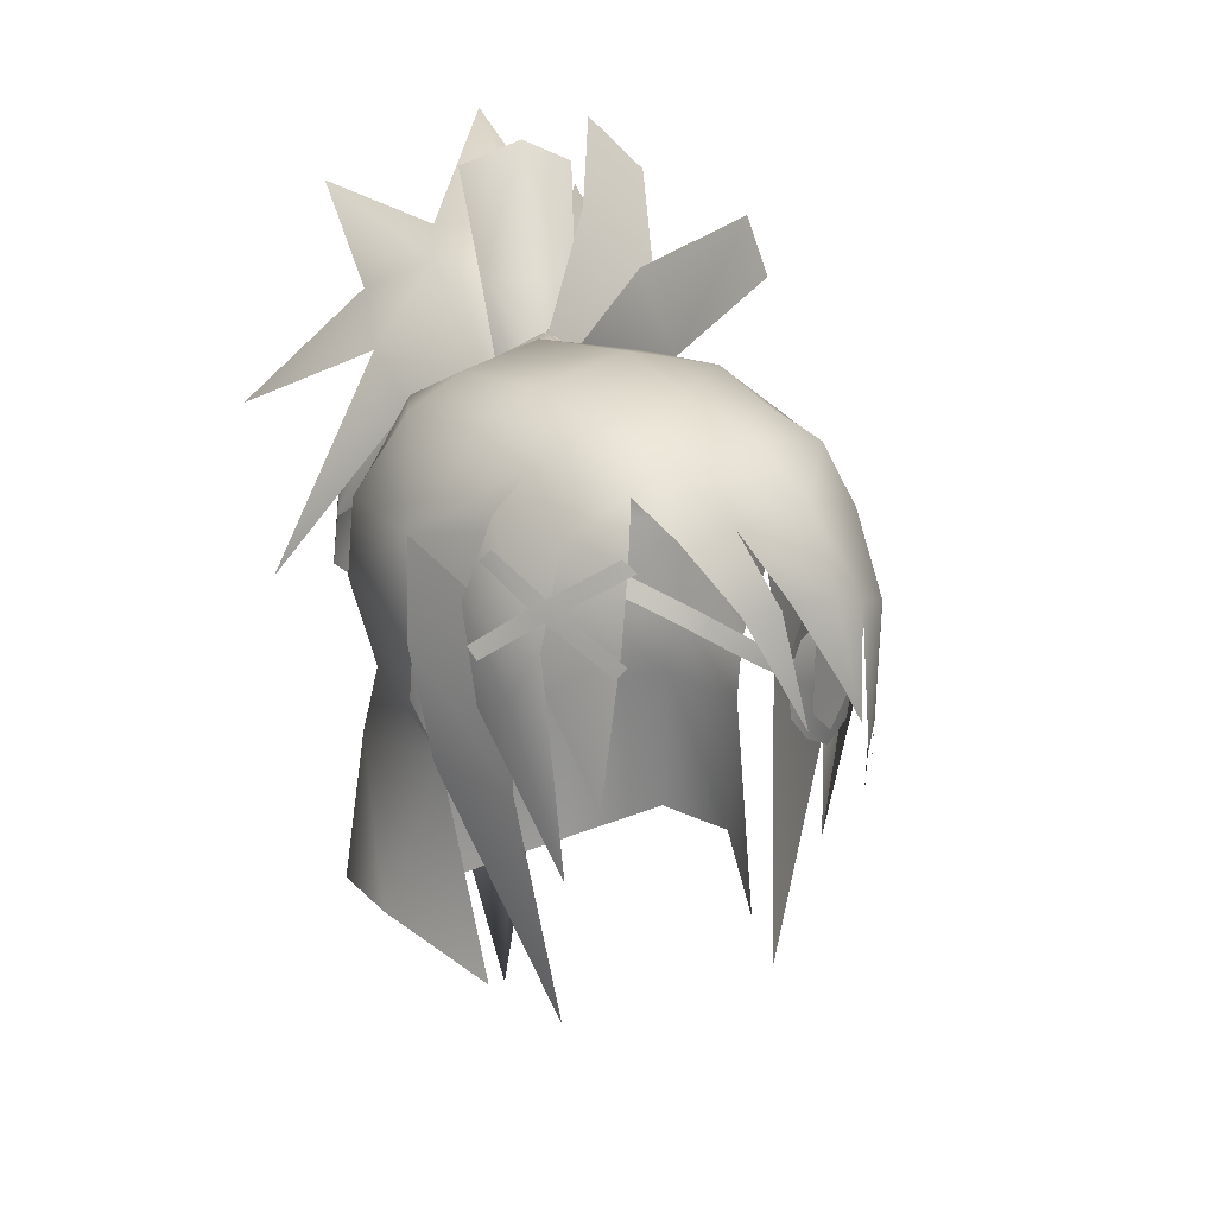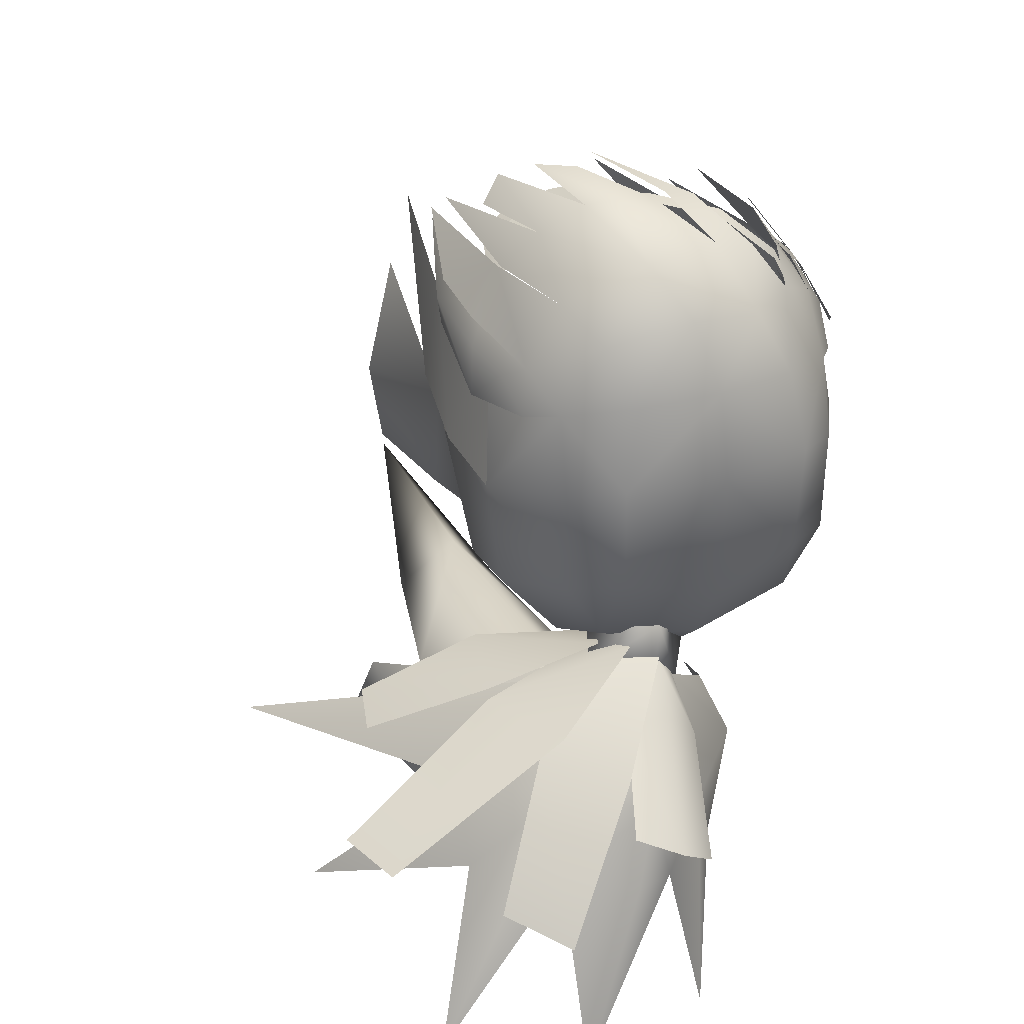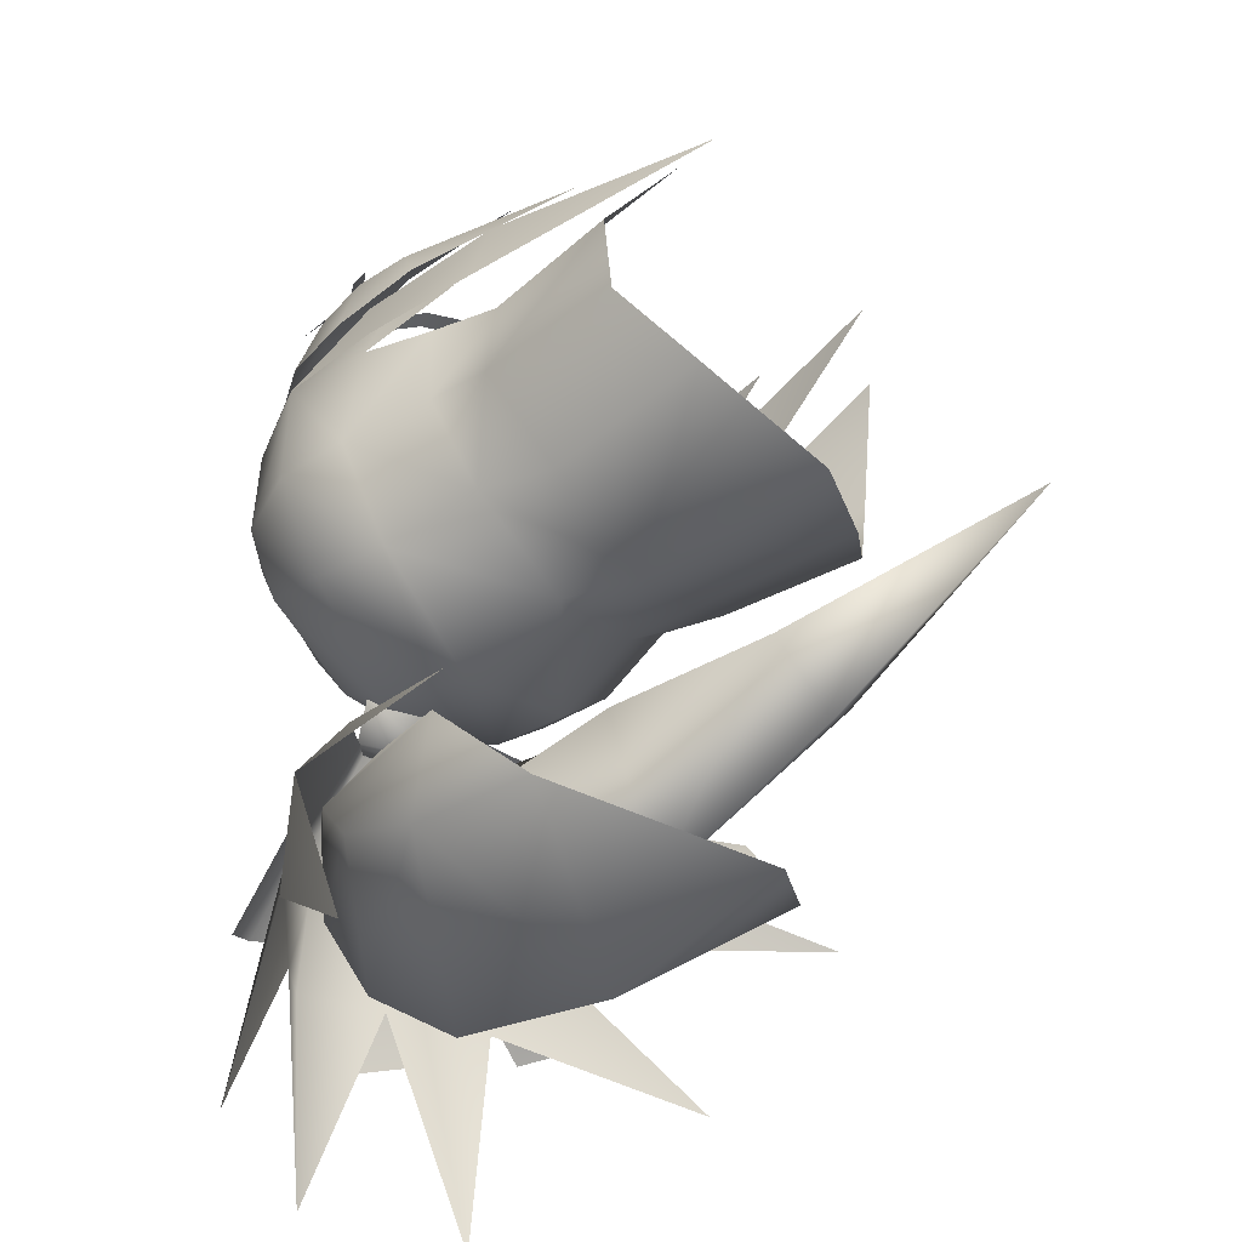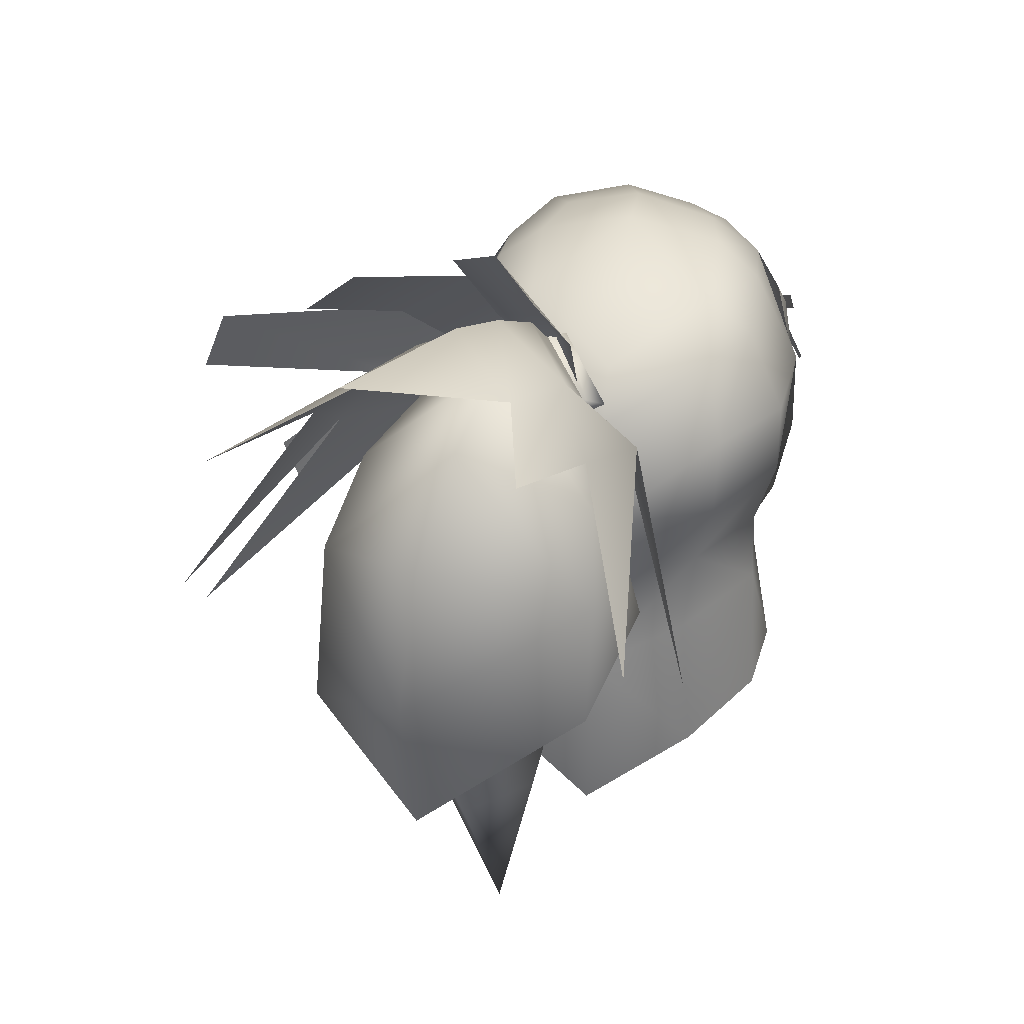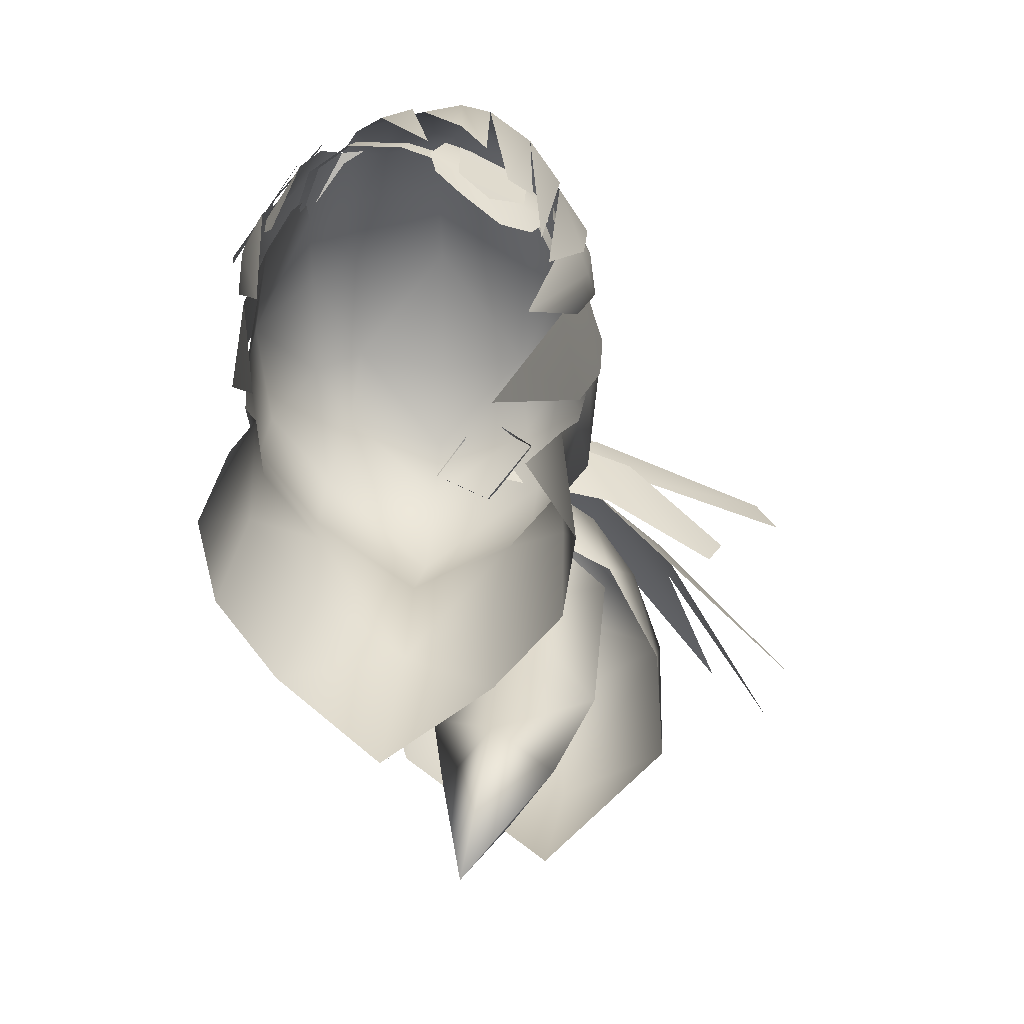
<metadata>
{"format":"obj","ext":"obj","renderer":"f3d","projection":"perspective","resolution":1024,"background":"white","views":[{"elev":15.1,"azim":-34.2,"up":"+Y"},{"elev":34.6,"azim":157.0,"up":"+Z"},{"elev":-51.5,"azim":-51.8,"up":"+Z"},{"elev":38.8,"azim":-171.9,"up":"+Y"},{"elev":26.5,"azim":5.2,"up":"+Z"}]}
</metadata>
<code>
g mesh00
v 4.293 42.02 -13.91
v 9.232 48.84 -16.62
v 3.86 50.1 -12.31
v -0.7214 44.69 -20.87
v 6.811 48.61 -23.93
v 7.554 41.46 -25.56
v 12.47 44.46 -17.77
v 12.93 36.39 -19.44
v 7.554 41.46 -25.56
v 7.185 33.2 -24.26
v -0.7214 44.69 -20.87
v 7.554 41.46 -25.56
v -0.6592 38.81 -22.05
v 7.185 33.2 -24.26
v 3.86 50.1 -12.31
v 1.575 48.85 -18.43
v 4.293 42.02 -13.91
v 1.1 36.65 -18.21
v 4.622 36.43 -14.32
v 12.93 36.39 -19.44
v 12.47 44.46 -17.77
v 12.46 38.52 -14.97
v 10.84 48.4 -15.51
v 9.722 43.52 -12.68
v 8.446 50.54 -13.26
v 4.836 49.06 -9.979
f 1 2 3
f 4 5 6
f 7 8 9
f 9 8 10
f 11 12 13
f 13 12 14
f 15 16 17
f 17 16 18
f 17 18 19
f 20 21 22
f 22 21 23
f 22 23 24
f 24 23 25
f 24 25 26
v 8.523 53.5 -13.4
v 15.44 55.23 -25.64
v 9.019 54.74 -17.26
v -2.695 42.18 -17.82
v 0.115 50.54 -15.21
v -0.3953 48.61 -18.45
v 1.318 53.67 -15.71
v 4.659 55.5 -13.77
v 3.332 54.81 -19.06
v 6.069 57.1 -17.01
v 9.591 59.31 -25.16
v 3.45 53.76 -11.2
v 8.523 53.5 -13.4
v 4.659 55.5 -13.77
v 6.069 57.1 -17.01
v 15.44 55.23 -25.64
v 8.523 53.5 -13.4
v 12.67 52.09 -17.42
v 12.16 49.51 -14.19
v 18.25 44.96 -21.94
v 0.115 50.54 -15.21
v -2.695 42.18 -17.82
v 1.925 49.23 -10.84
v 3.639 47.71 -11.78
v 3.148 48.05 -10.5
v 3.332 54.81 -19.06
v 1.992 56.18 -26.81
v 1.318 53.67 -15.71
v -0.1044 52.13 -19.49
v -2.039 50.06 -15.3
v -2.723 45.98 -26.72
v 3.148 48.05 -10.5
v 3.639 47.71 -11.78
v 4.836 49.06 -9.979
v 9.722 43.52 -12.68
v -5.059 39.33 -19.63
v -1.496 47.8 -13.36
v -2.039 50.06 -15.3
v 0.9466 49.61 -11.26
v 1.318 53.67 -15.71
v 3.45 53.76 -11.2
v 4.659 55.5 -13.77
v 19.22 38.66 -15.68
v 8.591 48.1 -10.45
v 8.523 53.5 -13.4
v 5.561 49.53 -9.513
v 3.45 53.76 -11.2
v 2.906 51.35 -8.946
v 7.554 41.46 -25.56
v 6.811 48.61 -23.93
v 12.47 44.46 -17.77
v 5.693 52.51 -20.21
v 10.84 48.4 -15.51
v 4.542 54.31 -15.8
v 8.446 50.54 -13.26
v 3.479 53.88 -12.29
v 4.836 49.06 -9.979
v 3.228 50.64 -9.136
v 6.811 48.61 -23.93
v -0.7214 44.69 -20.87
v 5.693 52.51 -20.21
v -0.3953 48.61 -18.45
v 4.542 54.31 -15.8
v 0.115 50.54 -15.21
v 3.479 53.88 -12.29
v 1.925 49.23 -10.84
f 27 28 29
f 30 31 32
f 33 34 35
f 35 34 36
f 35 36 37
f 38 39 40
f 40 39 29
f 40 29 41
f 41 29 37
f 42 43 44
f 44 43 45
f 44 45 46
f 47 48 49
f 49 48 50
f 49 50 51
f 52 53 54
f 54 53 55
f 54 55 56
f 56 55 57
f 58 59 60
f 60 59 61
f 62 63 64
f 64 63 65
f 64 65 66
f 66 65 67
f 66 67 68
f 69 45 70
f 70 45 71
f 70 71 72
f 72 71 73
f 72 73 74
f 75 76 77
f 77 76 78
f 77 78 79
f 79 78 80
f 79 80 81
f 81 80 82
f 81 82 83
f 83 82 84
f 85 86 87
f 87 86 88
f 87 88 89
f 89 88 90
f 89 90 91
f 91 90 92
f 91 92 84
v 5.927 47.55 -22.54
v 6.4 38.48 -22.27
v 1.575 48.85 -18.43
v 6.4 38.48 -22.27
v 5.927 47.55 -22.54
v 9.232 48.84 -16.62
v 5.591 29.57 -19.91
v 2.387 29.86 -17.71
v 6.4 38.48 -22.27
v 1.1 36.65 -18.21
v 1.575 48.85 -18.43
v 9.232 48.84 -16.62
v 9.368 37.14 -16.92
v 6.4 38.48 -22.27
v 7.781 30.19 -16.92
v 5.591 29.57 -19.91
v 4.48 18.69 -15.46
v 2.387 29.86 -17.71
v 9.232 48.84 -16.62
v 4.293 42.02 -13.91
v 9.368 37.14 -16.92
v 4.622 36.43 -14.32
v 4.754 30.47 -14.75
v 1.1 36.65 -18.21
v 2.387 29.86 -17.71
f 93 94 95
f 96 97 98
f 99 100 101
f 101 100 102
f 101 102 103
f 104 105 106
f 106 105 107
f 106 107 108
f 108 107 109
f 108 109 110
f 111 112 113
f 113 112 114
f 113 114 115
f 115 114 116
f 115 116 117
v -0.3953 48.61 -18.45
v -0.7214 44.69 -20.87
v -2.695 42.18 -17.82
v -0.6592 38.81 -22.05
f 118 119 120
f 120 119 121
v 0.9466 49.61 -11.26
v 2.906 51.35 -8.946
v 3.45 53.76 -11.2
f 122 123 124
v 7.585 42.16 6.773
v 8.059 45.17 4.923
v 7.398 46.51 5.796
v -4.54 51.2 1.261
v -4.008 50.25 5.035
v -0.002933 51.18 5.422
v -5.793 42.65 9.362
v -7.725 43.35 6.331
v -7.334 40.61 6.618
v 8.178 38.11 3.897
v 8.626 38.74 5.757
v 6.301 32.27 6.302
v -9.148 41.29 -0.5032
v -7.7 42.91 4.821
v -9.025 45.64 -0.5556
v 1.992 44.26 12.18
v 0.1724 44.22 11.79
v 2.396 40.73 12.22
v 4.527 51.2 1.261
v 3.669 50.48 5.097
v 6.674 48.72 4.41
v -4.416 34.93 -10.28
v -7.776 35.82 -6.679
v -4.84 38.59 -9.061
v -5.949 47.2 5.814
v -4.507 48.04 7.757
v -4.608 48.2 8.272
v -3.521 48.49 8.31
v 4.827 38.59 -9.061
v 7.76 35.82 -6.679
v 4.398 34.92 -10.28
v 7.761 37.88 1.713
v 8.683 41.84 -0.7937
v 7.881 41.28 3.148
v 7.687 42.91 5.124
v 5.115 27.4 -10.67
v -0.005865 25.34 -13.79
v -0.006452 34.23 -13.2
v -5.131 27.4 -10.67
v -7.774 37.88 1.713
v -7.894 41.28 3.148
v -8.696 41.84 -0.7937
v -7.7 42.91 4.821
v 4.366 51.07 -3.998
v 6.747 49.63 0.7143
v 6.627 49.6 -4.473
v 9.012 45.64 -0.5556
v 8.48 46.08 -5.804
v 8.523 42.68 -6.278
v 3.762 38.9 11.77
v 3.45 43.9 11.98
v 2.003 47.58 10.48
v -6.709 46.64 6.872
v -8.218 45.24 5.209
v -7.744 42.42 6.929
v -8.64 42.78 5.41
v -0.002933 51.18 5.422
v -4.008 50.25 5.035
v -2.688 49.32 7.886
v -6.092 36.18 8.419
v -8.737 43.63 2.942
v -8.572 39.68 3.716
v -8.433 40.4 5.579
v -6.271 32.8 6.243
v 2.003 47.58 10.48
v 3.45 43.9 11.98
v 5.442 43.38 10.74
v 4.921 37.37 10.79
v 6.013 38.15 9.802
v 8.476 42.78 5.251
v -6.53 48.82 4.41
v -5.314 45.88 9.108
v -4.608 48.2 8.272
v 6.981 42.09 8.767
v 7.086 34.22 7.975
v 8.39 39.02 6.758
v 8.738 43.22 2.942
v 3.669 50.48 5.097
v 4.752 49.15 7.721
v 6.674 48.72 4.41
v 7.398 46.51 5.796
v 5.703 46.59 8.717
v 8.344 42.45 6.526
v -7.589 36.2 4.687
v -8.435 36.46 0.1661
v -5.267 26.06 4.49
v 9.012 45.64 -0.5556
v 7.687 42.91 5.124
v 9.148 41.29 -0.5032
v 7.589 36.2 4.687
v 8.435 36.46 0.1661
v 5.267 26.06 4.49
v -9.025 45.64 -0.5556
v -8.535 42.68 -6.278
v -8.287 38.5 -1.879
v -7.594 38.87 -5.686
v -7.248 35.95 -1.338
v 7.618 35.95 -1.338
v 7.581 38.87 -5.686
v 8.274 38.5 -1.879
v -4.608 48.2 8.272
v -3.613 46.68 9.892
v -1.523 47.03 10.61
v -1.916 43.98 11.51
v -0.3818 44.06 11.98
v 0.9912 39.11 11.96
v -6.664 49.63 0.7143
v -6.362 46.69 6.185
v -6.544 43.82 6.626
v 0.7965 49.8 8.518
v -7.801 47.06 3.717
v -6.53 48.82 4.41
v -4.008 50.25 5.035
v 6.674 48.72 4.41
v 7.802 47.06 3.717
v 6.67 35.06 8.831
v 6.967 42.55 8.94
v 5.703 46.59 8.717
v 0.7965 49.8 8.518
v -0.006452 52.2 1.355
v -4.54 51.2 1.261
v -4.379 51.07 -3.998
v -6.639 49.6 -4.473
v -8.492 46.08 -5.804
v -4.837 49.59 -7.41
v -5.664 46.27 -9.37
v -5.605 42.64 -10.2
v -8.806 29.1 -3.482
v -6.65 26.95 1.201
v 6.64 26.95 1.201
v 8.793 29.1 -3.482
v 5.592 42.64 -10.2
v 5.652 46.27 -9.37
v 4.824 49.59 -7.592
v -0.006452 51.8 -5.082
v -0.006452 49.83 -8.732
v -0.006452 47.77 -10.72
v -0.005865 43.04 -12.76
v -0.006452 38.24 -11.47
v 8.208 29.17 -7.676
v 6.531 43.82 6.626
v 6.349 46.69 6.185
v -8.22 29.17 -7.676
f 125 126 127
f 128 129 130
f 131 132 133
f 134 135 136
f 137 138 139
f 140 141 142
f 143 144 145
f 146 147 148
f 149 150 151
f 151 150 152
f 153 154 155
f 156 157 158
f 158 157 159
f 160 161 162
f 162 161 163
f 164 165 166
f 166 165 167
f 168 169 170
f 170 169 171
f 170 171 172
f 172 171 173
f 142 174 140
f 140 174 175
f 140 175 176
f 177 178 179
f 179 178 180
f 181 182 183
f 133 184 131
f 185 186 187
f 187 186 188
f 189 190 191
f 191 190 192
f 191 192 193
f 126 125 194
f 129 128 195
f 132 131 177
f 177 131 196
f 177 196 197
f 198 199 200
f 135 134 201
f 202 203 204
f 204 203 205
f 203 206 205
f 205 206 198
f 205 198 207
f 207 198 200
f 138 137 208
f 208 137 209
f 208 209 210
f 211 212 213
f 213 212 214
f 213 214 215
f 215 214 216
f 167 217 166
f 166 217 218
f 166 218 219
f 219 218 220
f 219 220 221
f 222 223 224
f 224 223 173
f 224 173 157
f 157 173 171
f 157 171 159
f 182 225 183
f 183 225 226
f 183 226 227
f 227 226 228
f 227 228 229
f 229 228 230
f 128 231 195
f 195 231 217
f 195 217 232
f 232 217 167
f 232 167 233
f 141 140 227
f 227 140 176
f 227 176 183
f 183 176 234
f 183 234 181
f 188 179 187
f 187 179 180
f 187 180 185
f 185 180 178
f 185 178 235
f 235 178 177
f 235 177 236
f 236 177 197
f 236 197 237
f 238 127 239
f 239 127 126
f 239 126 201
f 201 126 194
f 201 194 135
f 135 194 125
f 135 125 136
f 240 241 191
f 191 241 242
f 191 242 189
f 189 242 203
f 189 203 243
f 243 203 202
f 243 202 181
f 144 143 130
f 130 143 244
f 130 244 245
f 245 244 246
f 245 246 231
f 231 246 247
f 231 247 217
f 217 247 248
f 217 248 218
f 246 249 247
f 247 249 250
f 247 250 248
f 248 250 251
f 248 251 218
f 218 251 148
f 218 148 220
f 220 148 147
f 220 147 221
f 221 147 252
f 221 252 253
f 254 255 222
f 222 255 154
f 222 154 223
f 223 154 153
f 223 153 173
f 173 153 256
f 173 256 172
f 172 256 257
f 172 257 170
f 170 257 258
f 170 258 168
f 259 168 260
f 260 168 258
f 260 258 261
f 261 258 257
f 261 257 262
f 262 257 256
f 262 256 263
f 263 256 153
f 263 153 162
f 162 153 155
f 162 155 160
f 160 155 154
f 160 154 264
f 264 154 255
f 265 159 266
f 266 159 171
f 266 171 145
f 145 171 169
f 145 169 143
f 143 169 168
f 143 168 244
f 244 168 259
f 244 259 246
f 246 259 260
f 246 260 249
f 249 260 261
f 249 261 250
f 250 261 262
f 250 262 251
f 251 262 263
f 251 263 148
f 148 263 162
f 148 162 146
f 146 162 163
f 146 163 147
f 147 163 267
f 147 267 252
v 2.387 29.86 -17.71
v 4.48 18.69 -15.46
v 4.754 30.47 -14.75
v 7.781 30.19 -16.92
v 9.368 37.14 -16.92
f 268 269 270
f 270 269 271
f 270 271 272
v -5.183 45.64 9.532
v -5.501 46.13 9.006
v -7.492 44.46 6.949
v -7.492 44.46 6.949
v -8.447 46.02 4.677
v -7.907 44.04 6.358
v -8.687 45.52 4.165
v -6.04 41.68 9.334
v -5.74 42.2 9.72
v -7.587 43.58 6.955
v -7.186 44.01 7.466
v 5.427 42.16 9.175
v 2.177 41.97 10.79
v 5.482 39.42 8.91
v 2.418 39.19 10.43
v 3.966 38.08 9.587
v -9.334 42.36 4.277
v -9.218 41.85 4.796
v -7.907 44.04 6.358
v -7.587 43.58 6.955
v -7.186 44.01 7.466
f 273 274 275
f 276 277 278
f 278 277 279
f 280 281 282
f 282 281 283
f 284 285 286
f 286 285 287
f 286 287 288
f 289 290 291
f 291 290 292
f 291 292 275
f 275 292 293
f 275 293 273
v 10.44 49.31 -9.364
v 14.93 43.91 -12.03
v 15.55 46.31 -12.42
v 9.478 45.14 -9.414
v 5.17 49.99 -7.826
v 3.934 47.09 -9.369
v 1.301 50.08 -10.6
v 2.588 51.33 -8.689
v 1.512 53.2 -12.01
v 6.826 58 -12.94
v 4.771 58.97 -13.8
v 5.196 53.41 -10.25
v 3.166 53.48 -10.14
v 18.6 51.76 -13.94
v 17.48 54.74 -14.13
v 10.47 49.32 -9.993
v 12.97 56.97 -16.22
v 10.51 59.46 -17.1
v 9.697 53.52 -10.76
v 8.456 53.49 -9.942
v 3.873 50.8 -7.826
v 4.666 47.75 -9.369
v 6.354 56.16 -11.32
v 2.619 51.36 -8.404
v 5.351 49.67 -8.894
v 3.518 47.65 -11.26
v 5.402 49.53 -9.555
v 5.124 48.55 -7.983
v 2.273 50.57 -7.191
v 5.124 48.55 -7.983
v 5.402 49.53 -9.555
v 7.48 37.22 3.418
v 7.574 37.93 3.402
v 7.381 38.26 5.894
v 7.425 39.04 5.839
v 6.37 40.07 7.912
v 6.088 39.22 8.006
v 1.198 40.79 10.51
v 1.5 41.49 10.56
v -0.6616 41.76 10.77
v -0.3519 42.48 10.74
v -3.228 44.24 10.17
v 2.846 51.46 -8.828
v 0.7877 49.61 -11.3
v -0.02346 48.47 -9.964
v 2.982 46.27 -10.17
v -0.02346 48.47 -9.964
v 0.7877 49.61 -11.3
v 3.518 47.65 -11.26
v 0.7877 49.61 -11.3
v 5.402 49.53 -9.555
v 2.846 51.46 -8.828
v 3.601 50.74 -8.641
v 2.716 57.77 -15.78
v 2.731 42.8 10.26
v 1.419 42.42 10.85
v 2.58 41.54 10.5
v 0.8381 40.91 10.81
v 2.318 40.36 10.23
v 1.305 39.21 10.49
v 2.596 38.02 9.842
v 4.569 37.11 8.673
v 5.981 37.79 8.083
v 4.988 39.42 9.056
v 6.574 39.89 7.887
v 5.076 41.59 9.238
v 6.491 41.57 8.085
v 5.072 42.7 8.902
v -6.434 46.83 5.702
v -6.825 46.13 5.517
v -5.393 45.63 8.29
v -5.77 44.92 8.298
v -3.571 43.53 10.19
f 294 295 296
f 295 294 297
f 297 294 298
f 297 298 299
f 300 301 302
f 303 304 305
f 305 304 306
f 307 308 309
f 310 311 312
f 308 313 309
f 309 313 314
f 309 314 315
f 311 316 312
f 312 316 317
f 312 317 318
f 319 320 321
f 322 323 324
f 325 326 327
f 326 328 327
f 327 328 329
f 327 329 330
f 331 332 333
f 333 332 334
f 333 334 335
f 324 336 322
f 322 336 337
f 322 337 338
f 321 339 319
f 319 339 340
f 319 340 341
f 342 343 344
f 344 343 345
f 346 305 301
f 301 305 306
f 301 306 302
f 302 306 304
f 302 304 347
f 348 349 350
f 350 349 351
f 350 351 352
f 352 351 353
f 352 353 354
f 355 356 357
f 357 356 358
f 357 358 359
f 359 358 360
f 359 360 361
f 362 363 364
f 364 363 365
f 364 365 335
f 335 365 366
f 335 366 333
f 354 355 352
f 352 355 357
f 352 357 350
f 350 357 359
f 350 359 348
f 348 359 361

</code>
